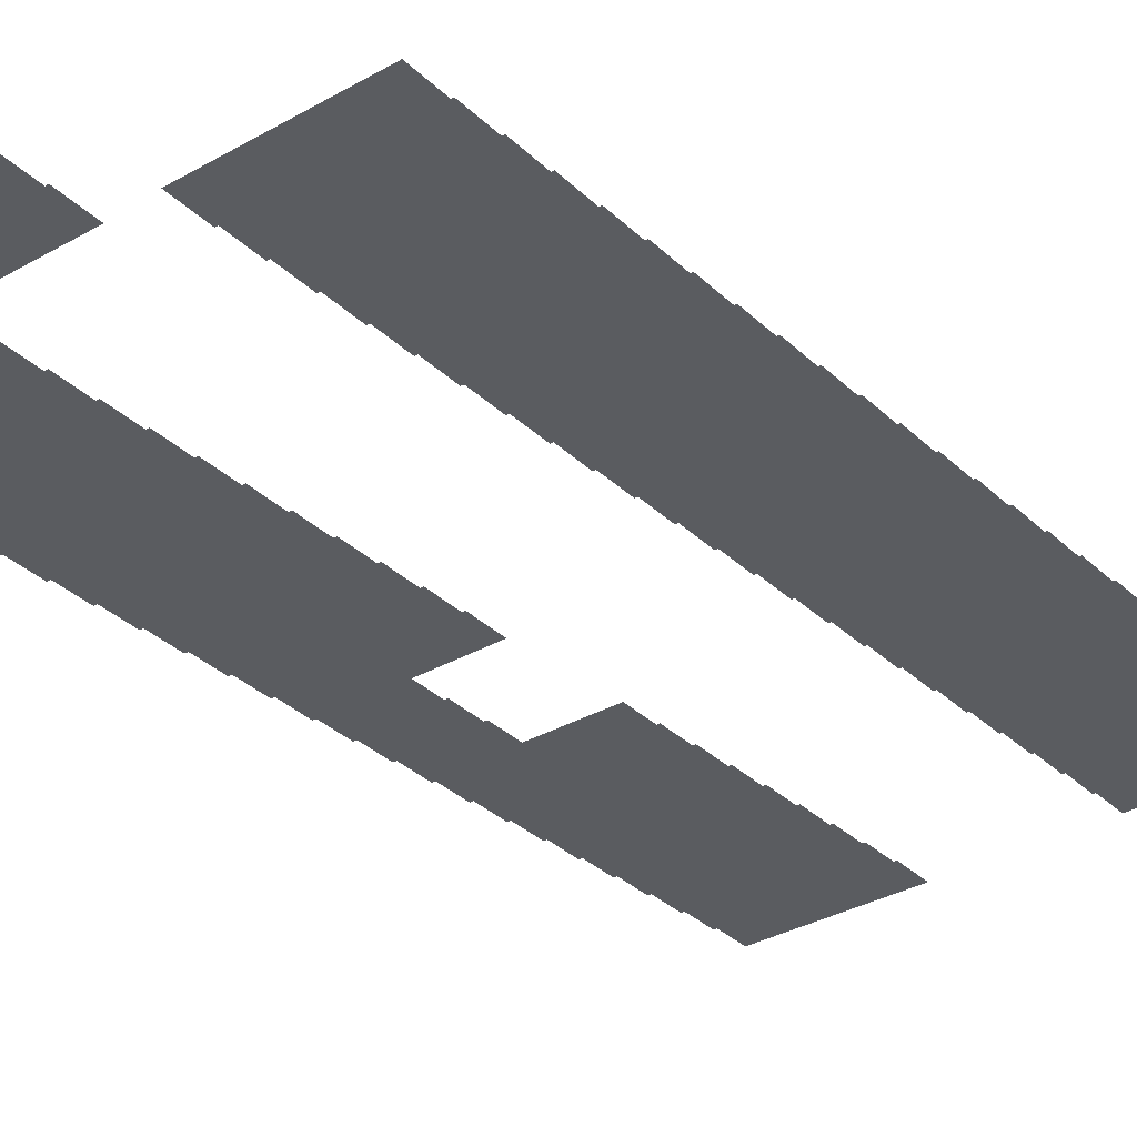
<metadata>
{"format":"obj","ext":"obj","renderer":"f3d","projection":"perspective","resolution":1024,"background":"white","views":[{"elev":-33.6,"azim":37.9,"up":"+Z"}]}
</metadata>
<code>
v 0 -1 -0.07407
v -0.5 -1 -0.07407
v -0.5 -0.5 -0.07407
v 0 -0.5 -0.07407
v -0.5 -1 -0.07407
v -1 -1 -0.07407
v -1 -0.5 -0.07407
v -0.5 -0.5 -0.07407
v -1 -1 -0.07407
v -1.5 -1 -0.07407
v -1.5 -0.5 -0.07407
v -1 -0.5 -0.07407
v -1.5 -1 -0.07407
v -2 -1 -0.07407
v -2 -0.5 -0.07407
v -1.5 -0.5 -0.07407
v -4 -1 -0.07407
v -4.5 -1 -0.07407
v -4.5 -0.5 -0.07407
v -4 -0.5 -0.07407
v -4.5 -1 -0.07407
v -5 -1 -0.07407
v -5 -0.5 -0.07407
v -4.5 -0.5 -0.07407
v -5 -1 -0.07407
v -5.5 -1 -0.07407
v -5.5 -0.5 -0.07407
v -5 -0.5 -0.07407
v -5.5 -1 -0.07407
v -6 -1 -0.07407
v -6 -0.5 -0.07407
v -5.5 -0.5 -0.07407
v 0 -1.5 -0.1111
v -0.5 -1.5 -0.1111
v -0.5 -1 -0.1111
v 0 -1 -0.1111
v -0.5 -1.5 -0.1111
v -1 -1.5 -0.1111
v -1 -1 -0.1111
v -0.5 -1 -0.1111
v -1 -1.5 -0.1111
v -1.5 -1.5 -0.1111
v -1.5 -1 -0.1111
v -1 -1 -0.1111
v -1.5 -1.5 -0.1111
v -2 -1.5 -0.1111
v -2 -1 -0.1111
v -1.5 -1 -0.1111
v -4 -1.5 -0.1111
v -4.5 -1.5 -0.1111
v -4.5 -1 -0.1111
v -4 -1 -0.1111
v -4.5 -1.5 -0.1111
v -5 -1.5 -0.1111
v -5 -1 -0.1111
v -4.5 -1 -0.1111
v -5 -1.5 -0.1111
v -5.5 -1.5 -0.1111
v -5.5 -1 -0.1111
v -5 -1 -0.1111
v -5.5 -1.5 -0.1111
v -6 -1.5 -0.1111
v -6 -1 -0.1111
v -5.5 -1 -0.1111
v 0 -2 -0.1481
v -0.5 -2 -0.1481
v -0.5 -1.5 -0.1481
v 0 -1.5 -0.1481
v -0.5 -2 -0.1481
v -1 -2 -0.1481
v -1 -1.5 -0.1481
v -0.5 -1.5 -0.1481
v -1 -2 -0.1481
v -1.5 -2 -0.1481
v -1.5 -1.5 -0.1481
v -1 -1.5 -0.1481
v -1.5 -2 -0.1481
v -2 -2 -0.1481
v -2 -1.5 -0.1481
v -1.5 -1.5 -0.1481
v -4 -2 -0.1481
v -4.5 -2 -0.1481
v -4.5 -1.5 -0.1481
v -4 -1.5 -0.1481
v -4.5 -2 -0.1481
v -5 -2 -0.1481
v -5 -1.5 -0.1481
v -4.5 -1.5 -0.1481
v -5 -2 -0.1481
v -5.5 -2 -0.1481
v -5.5 -1.5 -0.1481
v -5 -1.5 -0.1481
v -5.5 -2 -0.1481
v -6 -2 -0.1481
v -6 -1.5 -0.1481
v -5.5 -1.5 -0.1481
v 0 -2.5 -0.1852
v -0.5 -2.5 -0.1852
v -0.5 -2 -0.1852
v 0 -2 -0.1852
v -0.5 -2.5 -0.1852
v -1 -2.5 -0.1852
v -1 -2 -0.1852
v -0.5 -2 -0.1852
v -1 -2.5 -0.1852
v -1.5 -2.5 -0.1852
v -1.5 -2 -0.1852
v -1 -2 -0.1852
v -1.5 -2.5 -0.1852
v -2 -2.5 -0.1852
v -2 -2 -0.1852
v -1.5 -2 -0.1852
v -4 -2.5 -0.1852
v -4.5 -2.5 -0.1852
v -4.5 -2 -0.1852
v -4 -2 -0.1852
v -4.5 -2.5 -0.1852
v -5 -2.5 -0.1852
v -5 -2 -0.1852
v -4.5 -2 -0.1852
v -5 -2.5 -0.1852
v -5.5 -2.5 -0.1852
v -5.5 -2 -0.1852
v -5 -2 -0.1852
v -5.5 -2.5 -0.1852
v -6 -2.5 -0.1852
v -6 -2 -0.1852
v -5.5 -2 -0.1852
v 0 -3 -0.2222
v -0.5 -3 -0.2222
v -0.5 -2.5 -0.2222
v 0 -2.5 -0.2222
v -0.5 -3 -0.2222
v -1 -3 -0.2222
v -1 -2.5 -0.2222
v -0.5 -2.5 -0.2222
v -1 -3 -0.2222
v -1.5 -3 -0.2222
v -1.5 -2.5 -0.2222
v -1 -2.5 -0.2222
v -1.5 -3 -0.2222
v -2 -3 -0.2222
v -2 -2.5 -0.2222
v -1.5 -2.5 -0.2222
v -4 -3 -0.2222
v -4.5 -3 -0.2222
v -4.5 -2.5 -0.2222
v -4 -2.5 -0.2222
v -4.5 -3 -0.2222
v -5 -3 -0.2222
v -5 -2.5 -0.2222
v -4.5 -2.5 -0.2222
v -5 -3 -0.2222
v -5.5 -3 -0.2222
v -5.5 -2.5 -0.2222
v -5 -2.5 -0.2222
v -5.5 -3 -0.2222
v -6 -3 -0.2222
v -6 -2.5 -0.2222
v -5.5 -2.5 -0.2222
v 0 -3.5 -0.2593
v -0.5 -3.5 -0.2593
v -0.5 -3 -0.2593
v 0 -3 -0.2593
v -0.5 -3.5 -0.2593
v -1 -3.5 -0.2593
v -1 -3 -0.2593
v -0.5 -3 -0.2593
v -1 -3.5 -0.2593
v -1.5 -3.5 -0.2593
v -1.5 -3 -0.2593
v -1 -3 -0.2593
v -1.5 -3.5 -0.2593
v -2 -3.5 -0.2593
v -2 -3 -0.2593
v -1.5 -3 -0.2593
v -4 -3.5 -0.2593
v -4.5 -3.5 -0.2593
v -4.5 -3 -0.2593
v -4 -3 -0.2593
v -4.5 -3.5 -0.2593
v -5 -3.5 -0.2593
v -5 -3 -0.2593
v -4.5 -3 -0.2593
v -5 -3.5 -0.2593
v -5.5 -3.5 -0.2593
v -5.5 -3 -0.2593
v -5 -3 -0.2593
v -5.5 -3.5 -0.2593
v -6 -3.5 -0.2593
v -6 -3 -0.2593
v -5.5 -3 -0.2593
v 0 -4 -0.2963
v -0.5 -4 -0.2963
v -0.5 -3.5 -0.2963
v 0 -3.5 -0.2963
v -0.5 -4 -0.2963
v -1 -4 -0.2963
v -1 -3.5 -0.2963
v -0.5 -3.5 -0.2963
v -1 -4 -0.2963
v -1.5 -4 -0.2963
v -1.5 -3.5 -0.2963
v -1 -3.5 -0.2963
v -1.5 -4 -0.2963
v -2 -4 -0.2963
v -2 -3.5 -0.2963
v -1.5 -3.5 -0.2963
v -4 -4 -0.2963
v -4.5 -4 -0.2963
v -4.5 -3.5 -0.2963
v -4 -3.5 -0.2963
v -4.5 -4 -0.2963
v -5 -4 -0.2963
v -5 -3.5 -0.2963
v -4.5 -3.5 -0.2963
v -5 -4 -0.2963
v -5.5 -4 -0.2963
v -5.5 -3.5 -0.2963
v -5 -3.5 -0.2963
v -5.5 -4 -0.2963
v -6 -4 -0.2963
v -6 -3.5 -0.2963
v -5.5 -3.5 -0.2963
v 0 -4.5 -0.3333
v -0.5 -4.5 -0.3333
v -0.5 -4 -0.3333
v 0 -4 -0.3333
v -0.5 -4.5 -0.3333
v -1 -4.5 -0.3333
v -1 -4 -0.3333
v -0.5 -4 -0.3333
v -1 -4.5 -0.3333
v -1.5 -4.5 -0.3333
v -1.5 -4 -0.3333
v -1 -4 -0.3333
v -1.5 -4.5 -0.3333
v -2 -4.5 -0.3333
v -2 -4 -0.3333
v -1.5 -4 -0.3333
v -4 -4.5 -0.3333
v -4.5 -4.5 -0.3333
v -4.5 -4 -0.3333
v -4 -4 -0.3333
v -4.5 -4.5 -0.3333
v -5 -4.5 -0.3333
v -5 -4 -0.3333
v -4.5 -4 -0.3333
v -5 -4.5 -0.3333
v -5.5 -4.5 -0.3333
v -5.5 -4 -0.3333
v -5 -4 -0.3333
v -5.5 -4.5 -0.3333
v -6 -4.5 -0.3333
v -6 -4 -0.3333
v -5.5 -4 -0.3333
v 0 -5 -0.3704
v -0.5 -5 -0.3704
v -0.5 -4.5 -0.3704
v 0 -4.5 -0.3704
v -0.5 -5 -0.3704
v -1 -5 -0.3704
v -1 -4.5 -0.3704
v -0.5 -4.5 -0.3704
v -1 -5 -0.3704
v -1.5 -5 -0.3704
v -1.5 -4.5 -0.3704
v -1 -4.5 -0.3704
v -1.5 -5 -0.3704
v -2 -5 -0.3704
v -2 -4.5 -0.3704
v -1.5 -4.5 -0.3704
v -4 -5 -0.3704
v -4.5 -5 -0.3704
v -4.5 -4.5 -0.3704
v -4 -4.5 -0.3704
v -4.5 -5 -0.3704
v -5 -5 -0.3704
v -5 -4.5 -0.3704
v -4.5 -4.5 -0.3704
v -5 -5 -0.3704
v -5.5 -5 -0.3704
v -5.5 -4.5 -0.3704
v -5 -4.5 -0.3704
v -5.5 -5 -0.3704
v -6 -5 -0.3704
v -6 -4.5 -0.3704
v -5.5 -4.5 -0.3704
v 0 -5.5 -0.4074
v -0.5 -5.5 -0.4074
v -0.5 -5 -0.4074
v 0 -5 -0.4074
v -0.5 -5.5 -0.4074
v -1 -5.5 -0.4074
v -1 -5 -0.4074
v -0.5 -5 -0.4074
v -1 -5.5 -0.4074
v -1.5 -5.5 -0.4074
v -1.5 -5 -0.4074
v -1 -5 -0.4074
v -1.5 -5.5 -0.4074
v -2 -5.5 -0.4074
v -2 -5 -0.4074
v -1.5 -5 -0.4074
v -5 -5.5 -0.4074
v -5.5 -5.5 -0.4074
v -5.5 -5 -0.4074
v -5 -5 -0.4074
v -5.5 -5.5 -0.4074
v -6 -5.5 -0.4074
v -6 -5 -0.4074
v -5.5 -5 -0.4074
v 0 -6 -0.4444
v -0.5 -6 -0.4444
v -0.5 -5.5 -0.4444
v 0 -5.5 -0.4444
v -0.5 -6 -0.4444
v -1 -6 -0.4444
v -1 -5.5 -0.4444
v -0.5 -5.5 -0.4444
v -1 -6 -0.4444
v -1.5 -6 -0.4444
v -1.5 -5.5 -0.4444
v -1 -5.5 -0.4444
v -1.5 -6 -0.4444
v -2 -6 -0.4444
v -2 -5.5 -0.4444
v -1.5 -5.5 -0.4444
v -5 -6 -0.4444
v -5.5 -6 -0.4444
v -5.5 -5.5 -0.4444
v -5 -5.5 -0.4444
v -5.5 -6 -0.4444
v -6 -6 -0.4444
v -6 -5.5 -0.4444
v -5.5 -5.5 -0.4444
v 0 -6.5 -0.4815
v -0.5 -6.5 -0.4815
v -0.5 -6 -0.4815
v 0 -6 -0.4815
v -0.5 -6.5 -0.4815
v -1 -6.5 -0.4815
v -1 -6 -0.4815
v -0.5 -6 -0.4815
v -1 -6.5 -0.4815
v -1.5 -6.5 -0.4815
v -1.5 -6 -0.4815
v -1 -6 -0.4815
v -1.5 -6.5 -0.4815
v -2 -6.5 -0.4815
v -2 -6 -0.4815
v -1.5 -6 -0.4815
v -5 -6.5 -0.4815
v -5.5 -6.5 -0.4815
v -5.5 -6 -0.4815
v -5 -6 -0.4815
v -5.5 -6.5 -0.4815
v -6 -6.5 -0.4815
v -6 -6 -0.4815
v -5.5 -6 -0.4815
v 0 -7 -0.5185
v -0.5 -7 -0.5185
v -0.5 -6.5 -0.5185
v 0 -6.5 -0.5185
v -0.5 -7 -0.5185
v -1 -7 -0.5185
v -1 -6.5 -0.5185
v -0.5 -6.5 -0.5185
v -1 -7 -0.5185
v -1.5 -7 -0.5185
v -1.5 -6.5 -0.5185
v -1 -6.5 -0.5185
v -1.5 -7 -0.5185
v -2 -7 -0.5185
v -2 -6.5 -0.5185
v -1.5 -6.5 -0.5185
v -4 -7 -0.5185
v -4.5 -7 -0.5185
v -4.5 -6.5 -0.5185
v -4 -6.5 -0.5185
v -4.5 -7 -0.5185
v -5 -7 -0.5185
v -5 -6.5 -0.5185
v -4.5 -6.5 -0.5185
v -5 -7 -0.5185
v -5.5 -7 -0.5185
v -5.5 -6.5 -0.5185
v -5 -6.5 -0.5185
v -5.5 -7 -0.5185
v -6 -7 -0.5185
v -6 -6.5 -0.5185
v -5.5 -6.5 -0.5185
v 0 -7.5 -0.5556
v -0.5 -7.5 -0.5556
v -0.5 -7 -0.5556
v 0 -7 -0.5556
v -0.5 -7.5 -0.5556
v -1 -7.5 -0.5556
v -1 -7 -0.5556
v -0.5 -7 -0.5556
v -1 -7.5 -0.5556
v -1.5 -7.5 -0.5556
v -1.5 -7 -0.5556
v -1 -7 -0.5556
v -1.5 -7.5 -0.5556
v -2 -7.5 -0.5556
v -2 -7 -0.5556
v -1.5 -7 -0.5556
v -4 -7.5 -0.5556
v -4.5 -7.5 -0.5556
v -4.5 -7 -0.5556
v -4 -7 -0.5556
v -4.5 -7.5 -0.5556
v -5 -7.5 -0.5556
v -5 -7 -0.5556
v -4.5 -7 -0.5556
v -5 -7.5 -0.5556
v -5.5 -7.5 -0.5556
v -5.5 -7 -0.5556
v -5 -7 -0.5556
v -5.5 -7.5 -0.5556
v -6 -7.5 -0.5556
v -6 -7 -0.5556
v -5.5 -7 -0.5556
v 0 -8 -0.5926
v -0.5 -8 -0.5926
v -0.5 -7.5 -0.5926
v 0 -7.5 -0.5926
v -0.5 -8 -0.5926
v -1 -8 -0.5926
v -1 -7.5 -0.5926
v -0.5 -7.5 -0.5926
v -1 -8 -0.5926
v -1.5 -8 -0.5926
v -1.5 -7.5 -0.5926
v -1 -7.5 -0.5926
v -1.5 -8 -0.5926
v -2 -8 -0.5926
v -2 -7.5 -0.5926
v -1.5 -7.5 -0.5926
v -4 -8 -0.5926
v -4.5 -8 -0.5926
v -4.5 -7.5 -0.5926
v -4 -7.5 -0.5926
v -4.5 -8 -0.5926
v -5 -8 -0.5926
v -5 -7.5 -0.5926
v -4.5 -7.5 -0.5926
v -5 -8 -0.5926
v -5.5 -8 -0.5926
v -5.5 -7.5 -0.5926
v -5 -7.5 -0.5926
v -5.5 -8 -0.5926
v -6 -8 -0.5926
v -6 -7.5 -0.5926
v -5.5 -7.5 -0.5926
v 0 -8.5 -0.6296
v -0.5 -8.5 -0.6296
v -0.5 -8 -0.6296
v 0 -8 -0.6296
v -0.5 -8.5 -0.6296
v -1 -8.5 -0.6296
v -1 -8 -0.6296
v -0.5 -8 -0.6296
v -1 -8.5 -0.6296
v -1.5 -8.5 -0.6296
v -1.5 -8 -0.6296
v -1 -8 -0.6296
v -1.5 -8.5 -0.6296
v -2 -8.5 -0.6296
v -2 -8 -0.6296
v -1.5 -8 -0.6296
v -4 -8.5 -0.6296
v -4.5 -8.5 -0.6296
v -4.5 -8 -0.6296
v -4 -8 -0.6296
v -4.5 -8.5 -0.6296
v -5 -8.5 -0.6296
v -5 -8 -0.6296
v -4.5 -8 -0.6296
v -5 -8.5 -0.6296
v -5.5 -8.5 -0.6296
v -5.5 -8 -0.6296
v -5 -8 -0.6296
v -5.5 -8.5 -0.6296
v -6 -8.5 -0.6296
v -6 -8 -0.6296
v -5.5 -8 -0.6296
v 0 -9 -0.6667
v -0.5 -9 -0.6667
v -0.5 -8.5 -0.6667
v 0 -8.5 -0.6667
v -0.5 -9 -0.6667
v -1 -9 -0.6667
v -1 -8.5 -0.6667
v -0.5 -8.5 -0.6667
v -1 -9 -0.6667
v -1.5 -9 -0.6667
v -1.5 -8.5 -0.6667
v -1 -8.5 -0.6667
v -1.5 -9 -0.6667
v -2 -9 -0.6667
v -2 -8.5 -0.6667
v -1.5 -8.5 -0.6667
v -4 -9 -0.6667
v -4.5 -9 -0.6667
v -4.5 -8.5 -0.6667
v -4 -8.5 -0.6667
v -4.5 -9 -0.6667
v -5 -9 -0.6667
v -5 -8.5 -0.6667
v -4.5 -8.5 -0.6667
v -5 -9 -0.6667
v -5.5 -9 -0.6667
v -5.5 -8.5 -0.6667
v -5 -8.5 -0.6667
v -5.5 -9 -0.6667
v -6 -9 -0.6667
v -6 -8.5 -0.6667
v -5.5 -8.5 -0.6667
v 0 -9.5 -0.7037
v -0.5 -9.5 -0.7037
v -0.5 -9 -0.7037
v 0 -9 -0.7037
v -0.5 -9.5 -0.7037
v -1 -9.5 -0.7037
v -1 -9 -0.7037
v -0.5 -9 -0.7037
v -1 -9.5 -0.7037
v -1.5 -9.5 -0.7037
v -1.5 -9 -0.7037
v -1 -9 -0.7037
v -1.5 -9.5 -0.7037
v -2 -9.5 -0.7037
v -2 -9 -0.7037
v -1.5 -9 -0.7037
v -4 -9.5 -0.7037
v -4.5 -9.5 -0.7037
v -4.5 -9 -0.7037
v -4 -9 -0.7037
v -4.5 -9.5 -0.7037
v -5 -9.5 -0.7037
v -5 -9 -0.7037
v -4.5 -9 -0.7037
v -5 -9.5 -0.7037
v -5.5 -9.5 -0.7037
v -5.5 -9 -0.7037
v -5 -9 -0.7037
v -5.5 -9.5 -0.7037
v -6 -9.5 -0.7037
v -6 -9 -0.7037
v -5.5 -9 -0.7037
v 0 -10 -0.7407
v -0.5 -10 -0.7407
v -0.5 -9.5 -0.7407
v 0 -9.5 -0.7407
v -0.5 -10 -0.7407
v -1 -10 -0.7407
v -1 -9.5 -0.7407
v -0.5 -9.5 -0.7407
v -1 -10 -0.7407
v -1.5 -10 -0.7407
v -1.5 -9.5 -0.7407
v -1 -9.5 -0.7407
v -1.5 -10 -0.7407
v -2 -10 -0.7407
v -2 -9.5 -0.7407
v -1.5 -9.5 -0.7407
v -4 -10 -0.7407
v -4.5 -10 -0.7407
v -4.5 -9.5 -0.7407
v -4 -9.5 -0.7407
v -4.5 -10 -0.7407
v -5 -10 -0.7407
v -5 -9.5 -0.7407
v -4.5 -9.5 -0.7407
v -5 -10 -0.7407
v -5.5 -10 -0.7407
v -5.5 -9.5 -0.7407
v -5 -9.5 -0.7407
v -5.5 -10 -0.7407
v -6 -10 -0.7407
v -6 -9.5 -0.7407
v -5.5 -9.5 -0.7407
v 0 -10.5 -0.7778
v -0.5 -10.5 -0.7778
v -0.5 -10 -0.7778
v 0 -10 -0.7778
v -0.5 -10.5 -0.7778
v -1 -10.5 -0.7778
v -1 -10 -0.7778
v -0.5 -10 -0.7778
v -1 -10.5 -0.7778
v -1.5 -10.5 -0.7778
v -1.5 -10 -0.7778
v -1 -10 -0.7778
v -1.5 -10.5 -0.7778
v -2 -10.5 -0.7778
v -2 -10 -0.7778
v -1.5 -10 -0.7778
v -4 -10.5 -0.7778
v -4.5 -10.5 -0.7778
v -4.5 -10 -0.7778
v -4 -10 -0.7778
v -4.5 -10.5 -0.7778
v -5 -10.5 -0.7778
v -5 -10 -0.7778
v -4.5 -10 -0.7778
v -5 -10.5 -0.7778
v -5.5 -10.5 -0.7778
v -5.5 -10 -0.7778
v -5 -10 -0.7778
v -5.5 -10.5 -0.7778
v -6 -10.5 -0.7778
v -6 -10 -0.7778
v -5.5 -10 -0.7778
v 0 -11 -0.8148
v -0.5 -11 -0.8148
v -0.5 -10.5 -0.8148
v 0 -10.5 -0.8148
v -0.5 -11 -0.8148
v -1 -11 -0.8148
v -1 -10.5 -0.8148
v -0.5 -10.5 -0.8148
v -1 -11 -0.8148
v -1.5 -11 -0.8148
v -1.5 -10.5 -0.8148
v -1 -10.5 -0.8148
v -1.5 -11 -0.8148
v -2 -11 -0.8148
v -2 -10.5 -0.8148
v -1.5 -10.5 -0.8148
v -4 -11 -0.8148
v -4.5 -11 -0.8148
v -4.5 -10.5 -0.8148
v -4 -10.5 -0.8148
v -4.5 -11 -0.8148
v -5 -11 -0.8148
v -5 -10.5 -0.8148
v -4.5 -10.5 -0.8148
v -5 -11 -0.8148
v -5.5 -11 -0.8148
v -5.5 -10.5 -0.8148
v -5 -10.5 -0.8148
v -5.5 -11 -0.8148
v -6 -11 -0.8148
v -6 -10.5 -0.8148
v -5.5 -10.5 -0.8148
v 0 -11.5 -0.8519
v -0.5 -11.5 -0.8519
v -0.5 -11 -0.8519
v 0 -11 -0.8519
v -0.5 -11.5 -0.8519
v -1 -11.5 -0.8519
v -1 -11 -0.8519
v -0.5 -11 -0.8519
v -1 -11.5 -0.8519
v -1.5 -11.5 -0.8519
v -1.5 -11 -0.8519
v -1 -11 -0.8519
v -1.5 -11.5 -0.8519
v -2 -11.5 -0.8519
v -2 -11 -0.8519
v -1.5 -11 -0.8519
v -4 -11.5 -0.8519
v -4.5 -11.5 -0.8519
v -4.5 -11 -0.8519
v -4 -11 -0.8519
v -4.5 -11.5 -0.8519
v -5 -11.5 -0.8519
v -5 -11 -0.8519
v -4.5 -11 -0.8519
v -5 -11.5 -0.8519
v -5.5 -11.5 -0.8519
v -5.5 -11 -0.8519
v -5 -11 -0.8519
v -5.5 -11.5 -0.8519
v -6 -11.5 -0.8519
v -6 -11 -0.8519
v -5.5 -11 -0.8519
v 0 -12 -0.8889
v -0.5 -12 -0.8889
v -0.5 -11.5 -0.8889
v 0 -11.5 -0.8889
v -0.5 -12 -0.8889
v -1 -12 -0.8889
v -1 -11.5 -0.8889
v -0.5 -11.5 -0.8889
v -1 -12 -0.8889
v -1.5 -12 -0.8889
v -1.5 -11.5 -0.8889
v -1 -11.5 -0.8889
v -1.5 -12 -0.8889
v -2 -12 -0.8889
v -2 -11.5 -0.8889
v -1.5 -11.5 -0.8889
v -4 -12 -0.8889
v -4.5 -12 -0.8889
v -4.5 -11.5 -0.8889
v -4 -11.5 -0.8889
v -4.5 -12 -0.8889
v -5 -12 -0.8889
v -5 -11.5 -0.8889
v -4.5 -11.5 -0.8889
v -5 -12 -0.8889
v -5.5 -12 -0.8889
v -5.5 -11.5 -0.8889
v -5 -11.5 -0.8889
v -5.5 -12 -0.8889
v -6 -12 -0.8889
v -6 -11.5 -0.8889
v -5.5 -11.5 -0.8889
v 0 -12.5 -0.9259
v -0.5 -12.5 -0.9259
v -0.5 -12 -0.9259
v 0 -12 -0.9259
v -0.5 -12.5 -0.9259
v -1 -12.5 -0.9259
v -1 -12 -0.9259
v -0.5 -12 -0.9259
v -1 -12.5 -0.9259
v -1.5 -12.5 -0.9259
v -1.5 -12 -0.9259
v -1 -12 -0.9259
v -1.5 -12.5 -0.9259
v -2 -12.5 -0.9259
v -2 -12 -0.9259
v -1.5 -12 -0.9259
v -4 -12.5 -0.9259
v -4.5 -12.5 -0.9259
v -4.5 -12 -0.9259
v -4 -12 -0.9259
v -4.5 -12.5 -0.9259
v -5 -12.5 -0.9259
v -5 -12 -0.9259
v -4.5 -12 -0.9259
v -5 -12.5 -0.9259
v -5.5 -12.5 -0.9259
v -5.5 -12 -0.9259
v -5 -12 -0.9259
v -5.5 -12.5 -0.9259
v -6 -12.5 -0.9259
v -6 -12 -0.9259
v -5.5 -12 -0.9259
v -2.5 -13 -0.963
v -3 -13 -0.963
v -3 -12.5 -0.963
v -2.5 -12.5 -0.963
v -3 -13 -0.963
v -3.5 -13 -0.963
v -3.5 -12.5 -0.963
v -3 -12.5 -0.963
v -2.5 -13.5 -1
v -3 -13.5 -1
v -3 -13 -1
v -2.5 -13 -1
v -3 -13.5 -1
v -3.5 -13.5 -1
v -3.5 -13 -1
v -3 -13 -1
g Level6_mesh_0001
f 1 2 3 4
f 5 6 7 8
f 9 10 11 12
f 13 14 15 16
f 17 18 19 20
f 21 22 23 24
f 25 26 27 28
f 29 30 31 32
f 33 34 35 36
f 37 38 39 40
f 41 42 43 44
f 45 46 47 48
f 49 50 51 52
f 53 54 55 56
f 57 58 59 60
f 61 62 63 64
f 65 66 67 68
f 69 70 71 72
f 73 74 75 76
f 77 78 79 80
f 81 82 83 84
f 85 86 87 88
f 89 90 91 92
f 93 94 95 96
f 97 98 99 100
f 101 102 103 104
f 105 106 107 108
f 109 110 111 112
f 113 114 115 116
f 117 118 119 120
f 121 122 123 124
f 125 126 127 128
f 129 130 131 132
f 133 134 135 136
f 137 138 139 140
f 141 142 143 144
f 145 146 147 148
f 149 150 151 152
f 153 154 155 156
f 157 158 159 160
f 161 162 163 164
f 165 166 167 168
f 169 170 171 172
f 173 174 175 176
f 177 178 179 180
f 181 182 183 184
f 185 186 187 188
f 189 190 191 192
f 193 194 195 196
f 197 198 199 200
f 201 202 203 204
f 205 206 207 208
f 209 210 211 212
f 213 214 215 216
f 217 218 219 220
f 221 222 223 224
f 225 226 227 228
f 229 230 231 232
f 233 234 235 236
f 237 238 239 240
f 241 242 243 244
f 245 246 247 248
f 249 250 251 252
f 253 254 255 256
f 257 258 259 260
f 261 262 263 264
f 265 266 267 268
f 269 270 271 272
f 273 274 275 276
f 277 278 279 280
f 281 282 283 284
f 285 286 287 288
f 289 290 291 292
f 293 294 295 296
f 297 298 299 300
f 301 302 303 304
f 305 306 307 308
f 309 310 311 312
f 313 314 315 316
f 317 318 319 320
f 321 322 323 324
f 325 326 327 328
f 329 330 331 332
f 333 334 335 336
f 337 338 339 340
f 341 342 343 344
f 345 346 347 348
f 349 350 351 352
f 353 354 355 356
f 357 358 359 360
f 361 362 363 364
f 365 366 367 368
f 369 370 371 372
f 373 374 375 376
f 377 378 379 380
f 381 382 383 384
f 385 386 387 388
f 389 390 391 392
f 393 394 395 396
f 397 398 399 400
f 401 402 403 404
f 405 406 407 408
f 409 410 411 412
f 413 414 415 416
f 417 418 419 420
f 421 422 423 424
f 425 426 427 428
f 429 430 431 432
f 433 434 435 436
f 437 438 439 440
f 441 442 443 444
f 445 446 447 448
f 449 450 451 452
f 453 454 455 456
f 457 458 459 460
f 461 462 463 464
f 465 466 467 468
f 469 470 471 472
f 473 474 475 476
f 477 478 479 480
f 481 482 483 484
f 485 486 487 488
f 489 490 491 492
f 493 494 495 496
f 497 498 499 500
f 501 502 503 504
f 505 506 507 508
f 509 510 511 512
f 513 514 515 516
f 517 518 519 520
f 521 522 523 524
f 525 526 527 528
f 529 530 531 532
f 533 534 535 536
f 537 538 539 540
f 541 542 543 544
f 545 546 547 548
f 549 550 551 552
f 553 554 555 556
f 557 558 559 560
f 561 562 563 564
f 565 566 567 568
f 569 570 571 572
f 573 574 575 576
f 577 578 579 580
f 581 582 583 584
f 585 586 587 588
f 589 590 591 592
f 593 594 595 596
f 597 598 599 600
f 601 602 603 604
f 605 606 607 608
f 609 610 611 612
f 613 614 615 616
f 617 618 619 620
f 621 622 623 624
f 625 626 627 628
f 629 630 631 632
f 633 634 635 636
f 637 638 639 640
f 641 642 643 644
f 645 646 647 648
f 649 650 651 652
f 653 654 655 656
f 657 658 659 660
f 661 662 663 664
f 665 666 667 668
f 669 670 671 672
f 673 674 675 676
f 677 678 679 680
f 681 682 683 684
f 685 686 687 688
f 689 690 691 692
f 693 694 695 696
f 697 698 699 700
f 701 702 703 704
f 705 706 707 708
f 709 710 711 712
f 713 714 715 716
f 717 718 719 720
f 721 722 723 724
f 725 726 727 728
f 729 730 731 732
f 733 734 735 736
f 737 738 739 740
f 741 742 743 744
f 745 746 747 748
f 749 750 751 752
f 753 754 755 756
f 757 758 759 760

</code>
